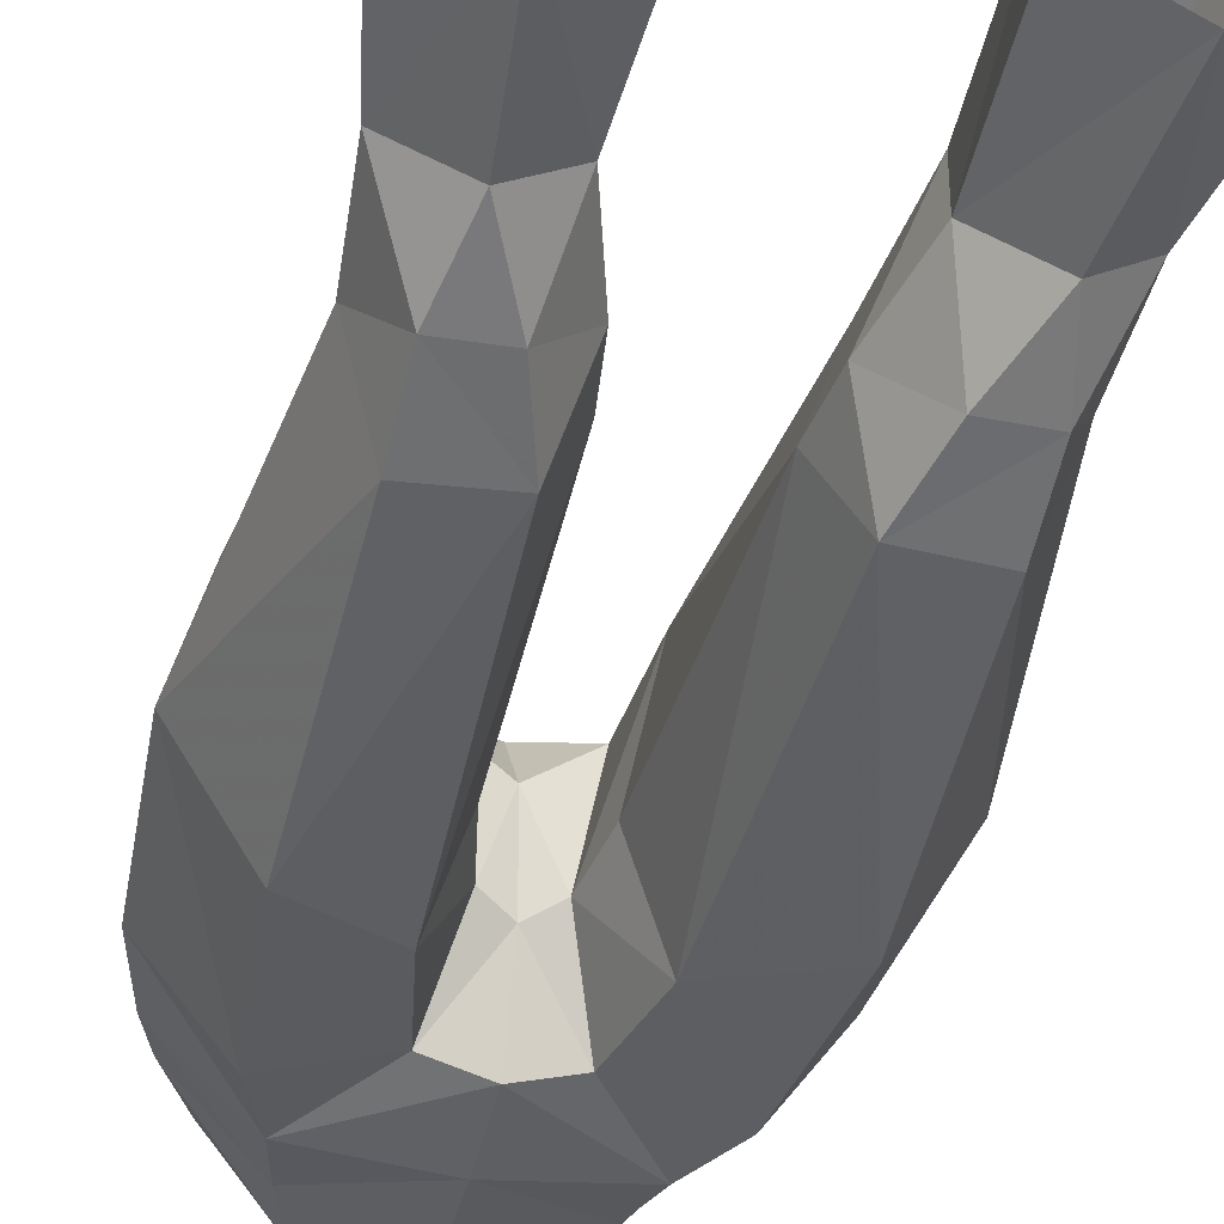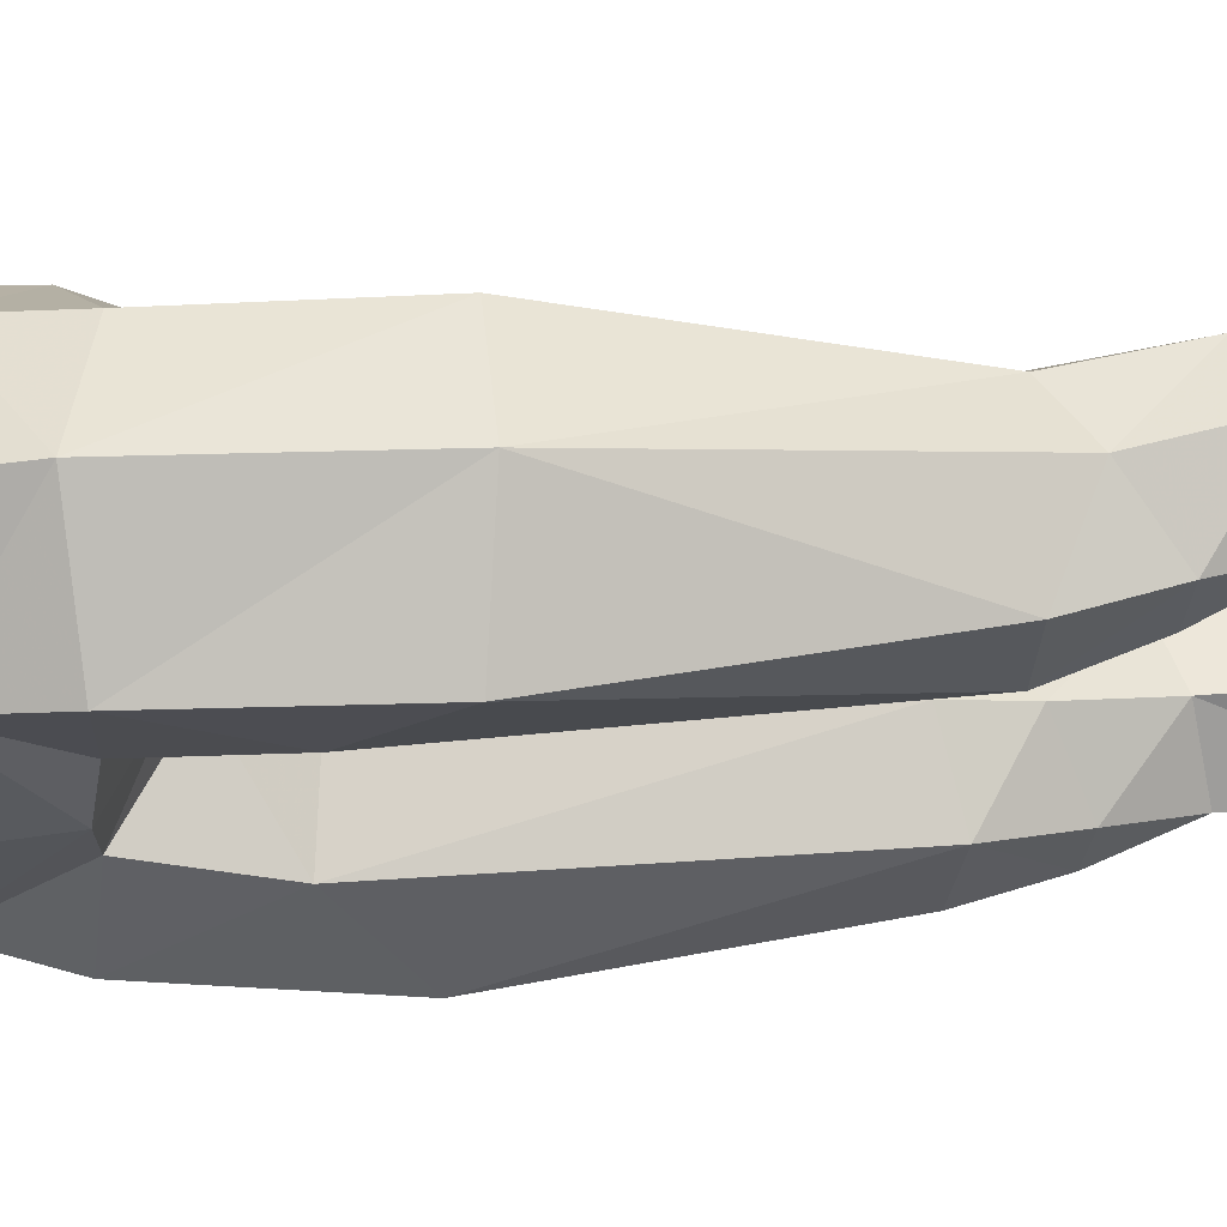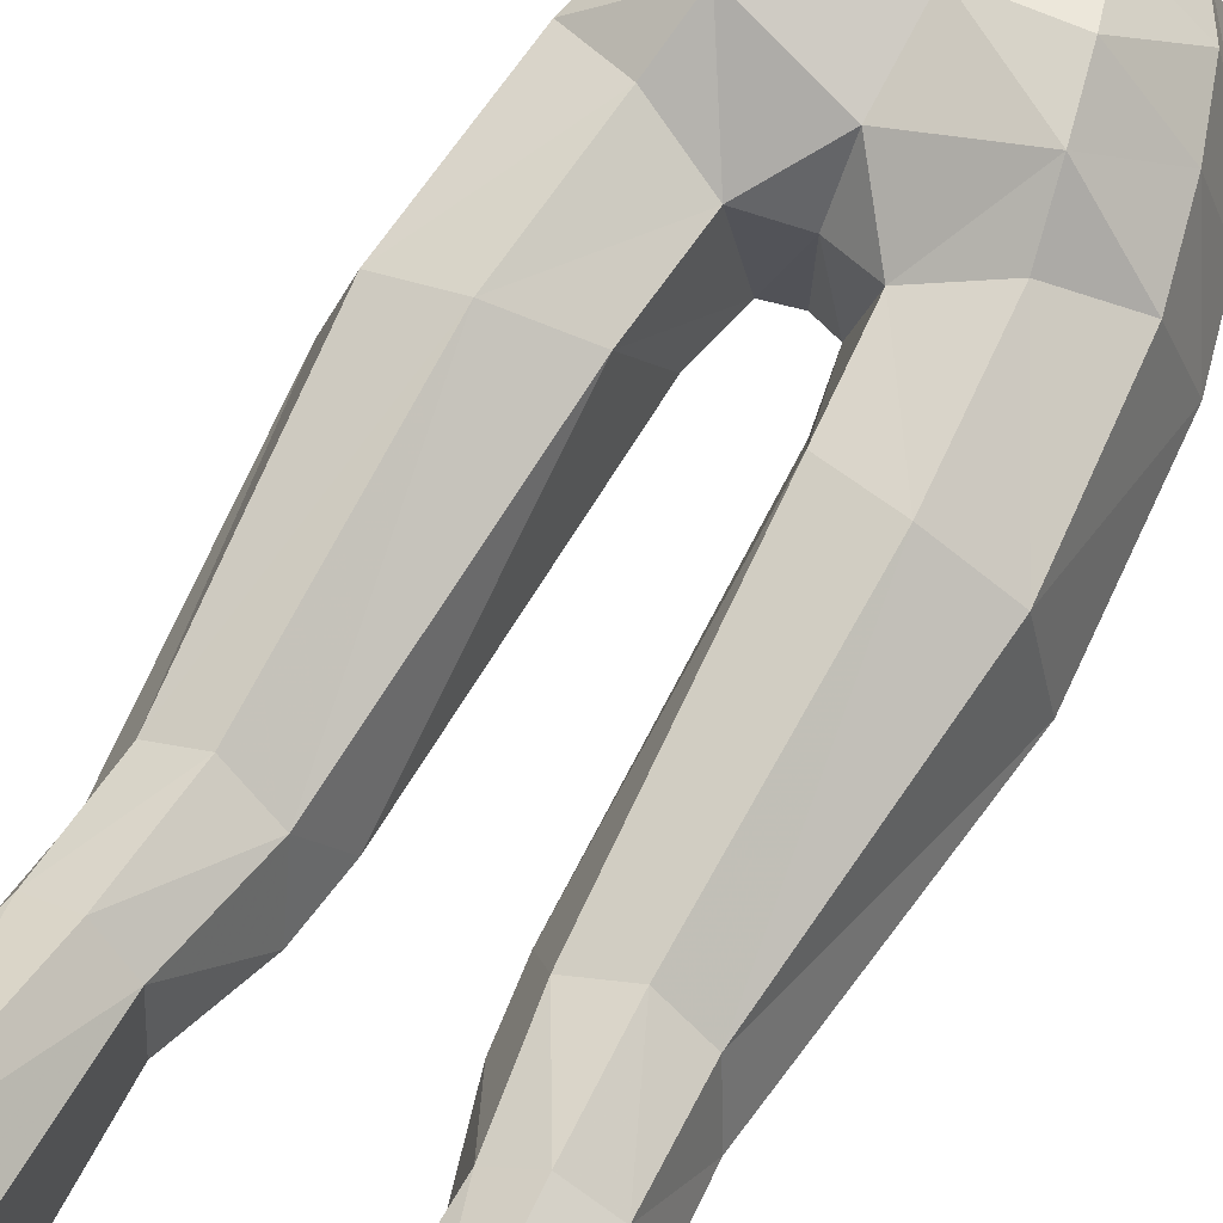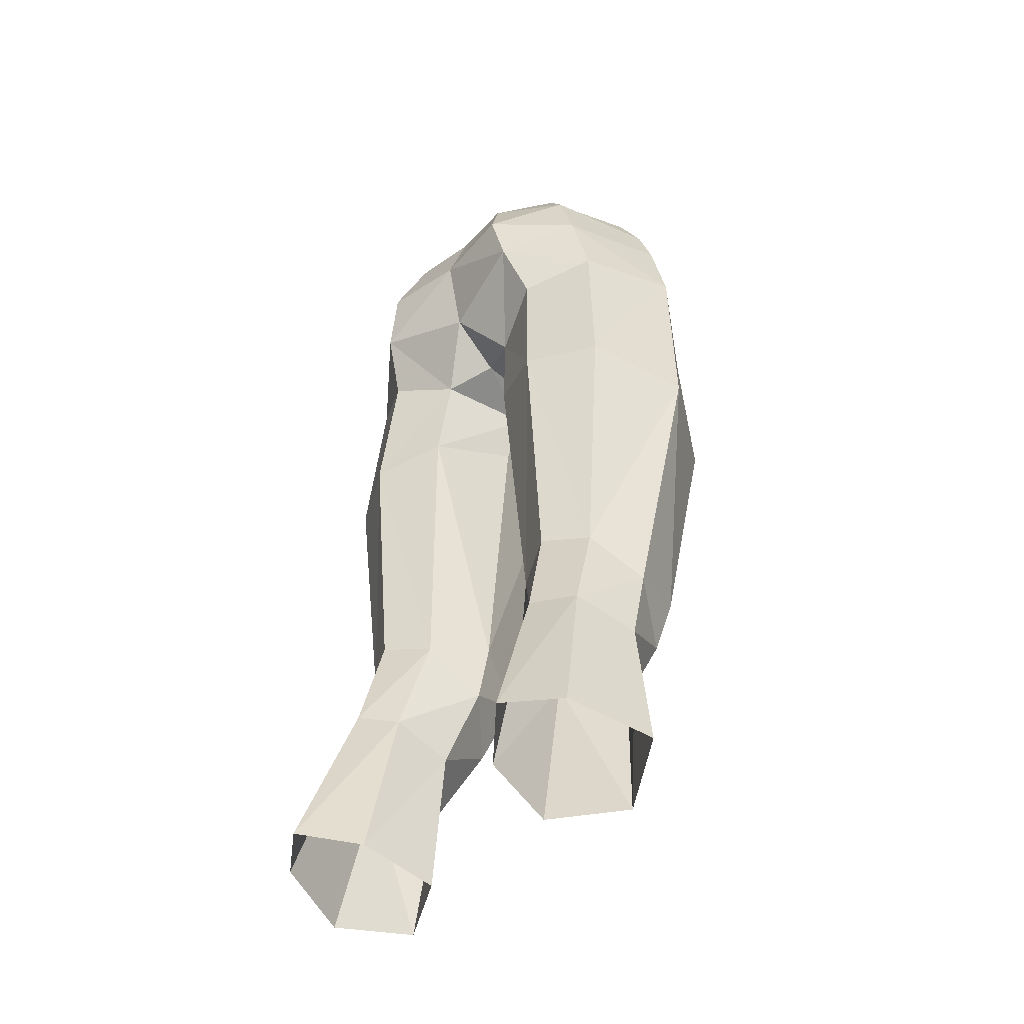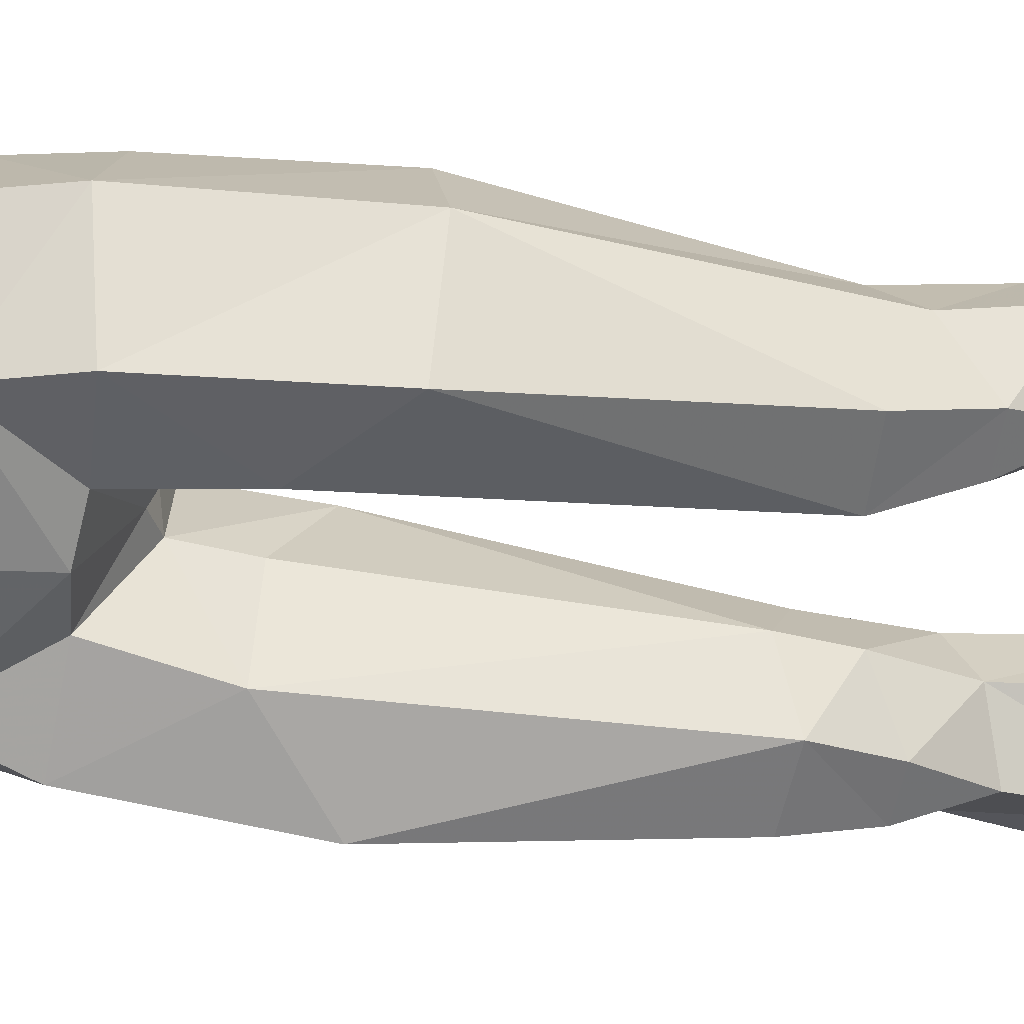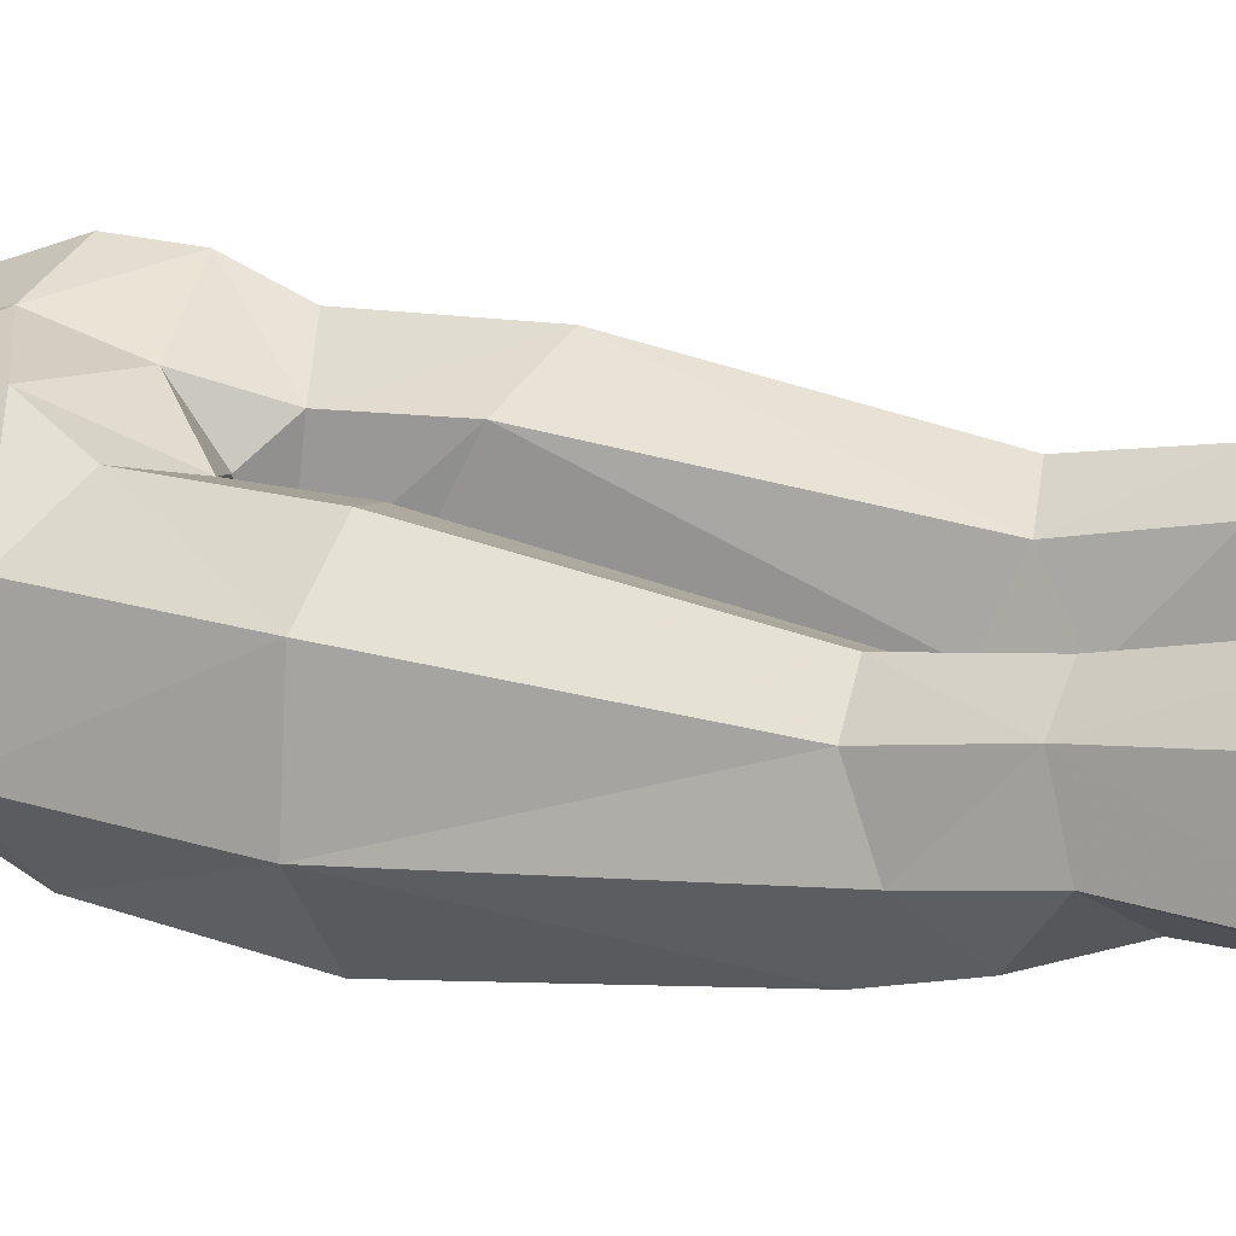
<metadata>
{"format":"obj","ext":"obj","renderer":"f3d","projection":"perspective","resolution":1024,"background":"white","views":[{"elev":-35.3,"azim":166.5,"up":"+Y"},{"elev":-30.5,"azim":84.6,"up":"+Y"},{"elev":70.3,"azim":-151.1,"up":"+Y"},{"elev":-44.8,"azim":-134.7,"up":"+Z"},{"elev":-58.2,"azim":80.2,"up":"+Y"},{"elev":26.8,"azim":115.3,"up":"+Y"}]}
</metadata>
<code>
g soulhunter_trousers_female_27540
v 6.144 -2.177 53.32
v 4.998 -2.337 55.44
v 3.044 -5.191 54.87
v 3.599 -4.996 53.01
v 7.952 -1.74 41.28
v 6.588 -0.3408 30.76
v 5.886 1.716 31.91
v 6.899 2.061 41.58
v 6.744 -2.202 51.58
v 4.119 -5.178 50.77
v 2.917 -2.999 31.65
v 5.545 -3.089 31.78
v 5.708 -5.286 41.31
v 2.498 -4.622 43.87
v 6.034 2.669 28.33
v 6.905 4.25 22.3
v 5.071 5.639 22.36
v 4.536 3.552 28.36
v 4.318 2.654 32.15
v 4.44 3.442 41.58
v 1.81 -4.576 47.68
v -0.005124 -4.997 47.84
v -0.005123 -2.119 46.53
v 0.9533 -1.652 46.07
v 3.202 3.964 21.79
v 3.244 2.647 27.96
v 5.506 -2.129 29.1
v 3.699 -2.12 29.05
v 7.895 1.249 21.78
v 6.824 0.6157 27.43
v 1.992 2.345 42.29
v 1.376 -1.225 43.84
v 0.9533 -1.652 46.07
v 1.69 1.991 45.97
v -0.005124 -5.587 50.75
v -0.005123 -2.119 46.53
v -0.005124 1.206 46.64
v 5.698 1.827 50.97
v 6.397 1.67 47.97
v 3.619 4.019 49.05
v 3.081 4.185 51.33
v 2.624 1.769 31.69
v -0.005123 3.152 48.12
v -0.005123 3.808 51.24
v 7.5 -2.083 48.51
v 5.101 -5.467 47.8
v 2.766 1.137 21.22
v 2.982 0.4549 27.21
v 4.867 1.67 53.48
v 3.361 0.6361 56.1
v 4.055 3.026 46.93
v 1.783 -0.5736 32.47
v 2.403 3.202 53.74
v 1.783 -0.5736 32.47
v 1.376 -1.225 43.84
v -6.154 -2.177 53.32
v -3.609 -4.996 53.01
v -3.054 -5.191 54.87
v -5.009 -2.337 55.44
v -7.962 -1.74 41.28
v -6.909 2.061 41.58
v -5.897 1.716 31.91
v -6.599 -0.3408 30.76
v -6.754 -2.202 51.58
v -4.129 -5.178 50.77
v -2.927 -2.999 31.65
v -2.509 -4.622 43.87
v -5.718 -5.286 41.31
v -5.556 -3.089 31.78
v -6.044 2.669 28.33
v -4.546 3.552 28.36
v -5.081 5.639 22.36
v -6.915 4.25 22.3
v -4.329 2.654 32.15
v -4.45 3.442 41.58
v -1.821 -4.576 47.68
v -0.9636 -1.652 46.07
v -3.254 2.647 27.96
v -3.212 3.964 21.79
v -5.516 -2.129 29.1
v -3.709 -2.12 29.05
v -7.905 1.249 21.78
v -6.835 0.6157 27.43
v -2.002 2.345 42.29
v -1.7 1.991 45.97
v -0.9636 -1.652 46.07
v -1.386 -1.225 43.84
v -5.708 1.827 50.97
v -3.091 4.185 51.33
v -3.629 4.019 49.05
v -6.407 1.67 47.97
v -2.634 1.769 31.69
v -7.51 -2.083 48.51
v -5.111 -5.467 47.8
v -2.992 0.455 27.21
v -2.776 1.137 21.22
v -3.371 0.6361 56.1
v -4.877 1.67 53.48
v -4.065 3.026 46.93
v -1.793 -0.5736 32.47
v -2.414 3.202 53.74
v -1.793 -0.5736 32.47
v -1.386 -1.225 43.84
v 5.394 -0.4132 21.08
v 2.982 0.4549 27.21
v 2.766 1.137 21.22
v 4.891 -1.046 26.51
v 2.067 -0.3402 30.26
v -0.005123 -5.836 54.33
v -0.005123 1.56 56.21
v -0.005122 2.931 53.8
v 2.067 -0.3402 30.26
v -5.404 -0.4132 21.08
v -2.776 1.137 21.22
v -2.992 0.455 27.21
v -4.901 -1.047 26.51
v -2.077 -0.3402 30.26
v -2.077 -0.3402 30.26
f 1 2 3
f 3 4 1
f 5 6 7
f 7 8 5
f 9 1 4
f 4 10 9
f 11 12 13
f 13 14 11
f 15 16 17
f 17 18 15
f 15 18 19
f 19 7 15
f 7 19 20
f 20 8 7
f 21 22 23
f 23 24 21
f 17 25 26
f 26 18 17
f 27 12 11
f 11 28 27
f 29 16 15
f 15 30 29
f 31 32 33
f 33 34 31
f 22 21 10
f 10 35 22
f 33 36 37
f 37 34 33
f 38 39 40
f 40 41 38
f 5 13 12
f 12 6 5
f 42 19 18
f 18 26 42
f 40 43 44
f 44 41 40
f 8 39 45
f 45 5 8
f 5 45 46
f 46 13 5
f 10 46 45
f 45 9 10
f 25 47 48
f 48 26 25
f 1 49 50
f 50 2 1
f 8 20 51
f 51 39 8
f 34 51 20
f 20 31 34
f 42 31 20
f 20 19 42
f 31 42 52
f 52 32 31
f 49 38 41
f 41 53 49
f 54 11 14
f 14 55 54
f 56 57 58
f 58 59 56
f 60 61 62
f 62 63 60
f 64 65 57
f 57 56 64
f 66 67 68
f 68 69 66
f 70 71 72
f 72 73 70
f 70 62 74
f 74 71 70
f 62 61 75
f 75 74 62
f 76 77 23
f 23 22 76
f 72 71 78
f 78 79 72
f 80 81 66
f 66 69 80
f 82 83 70
f 70 73 82
f 84 85 86
f 86 87 84
f 22 35 65
f 65 76 22
f 86 85 37
f 37 36 86
f 88 89 90
f 90 91 88
f 60 63 69
f 69 68 60
f 92 78 71
f 71 74 92
f 90 89 44
f 44 43 90
f 61 60 93
f 93 91 61
f 60 68 94
f 94 93 60
f 65 64 93
f 93 94 65
f 79 78 95
f 95 96 79
f 56 59 97
f 97 98 56
f 61 91 99
f 99 75 61
f 85 84 75
f 75 99 85
f 92 74 75
f 75 84 92
f 84 87 100
f 100 92 84
f 98 101 89
f 89 88 98
f 102 103 67
f 67 66 102
f 104 105 106
f 30 27 107
f 50 49 53
f 27 28 107
f 54 108 11
f 35 4 109
f 14 13 46
f 7 6 15
f 34 40 51
f 4 35 10
f 110 53 111
f 21 24 14
f 108 28 11
f 105 28 108
f 6 12 27
f 46 21 14
f 14 24 55
f 46 10 21
f 4 3 109
f 107 104 30
f 107 28 105
f 15 6 30
f 26 112 42
f 49 1 9
f 9 45 38
f 44 53 41
f 38 49 9
f 45 39 38
f 110 50 53
f 34 43 40
f 40 39 51
f 37 43 34
f 53 44 111
f 30 6 27
f 104 107 105
f 104 29 30
f 26 48 112
f 42 112 52
f 113 114 115
f 83 116 80
f 97 101 98
f 80 116 81
f 102 66 117
f 35 109 57
f 67 94 68
f 62 70 63
f 85 99 90
f 57 65 35
f 110 111 101
f 76 67 77
f 117 66 81
f 115 117 81
f 63 80 69
f 94 67 76
f 67 103 77
f 94 76 65
f 57 109 58
f 116 83 113
f 116 115 81
f 70 83 63
f 78 92 118
f 98 64 56
f 64 88 93
f 44 89 101
f 88 64 98
f 93 88 91
f 110 101 97
f 85 90 43
f 90 99 91
f 37 85 43
f 101 111 44
f 83 80 63
f 113 115 116
f 113 83 82
f 78 118 95
f 92 100 118

</code>
